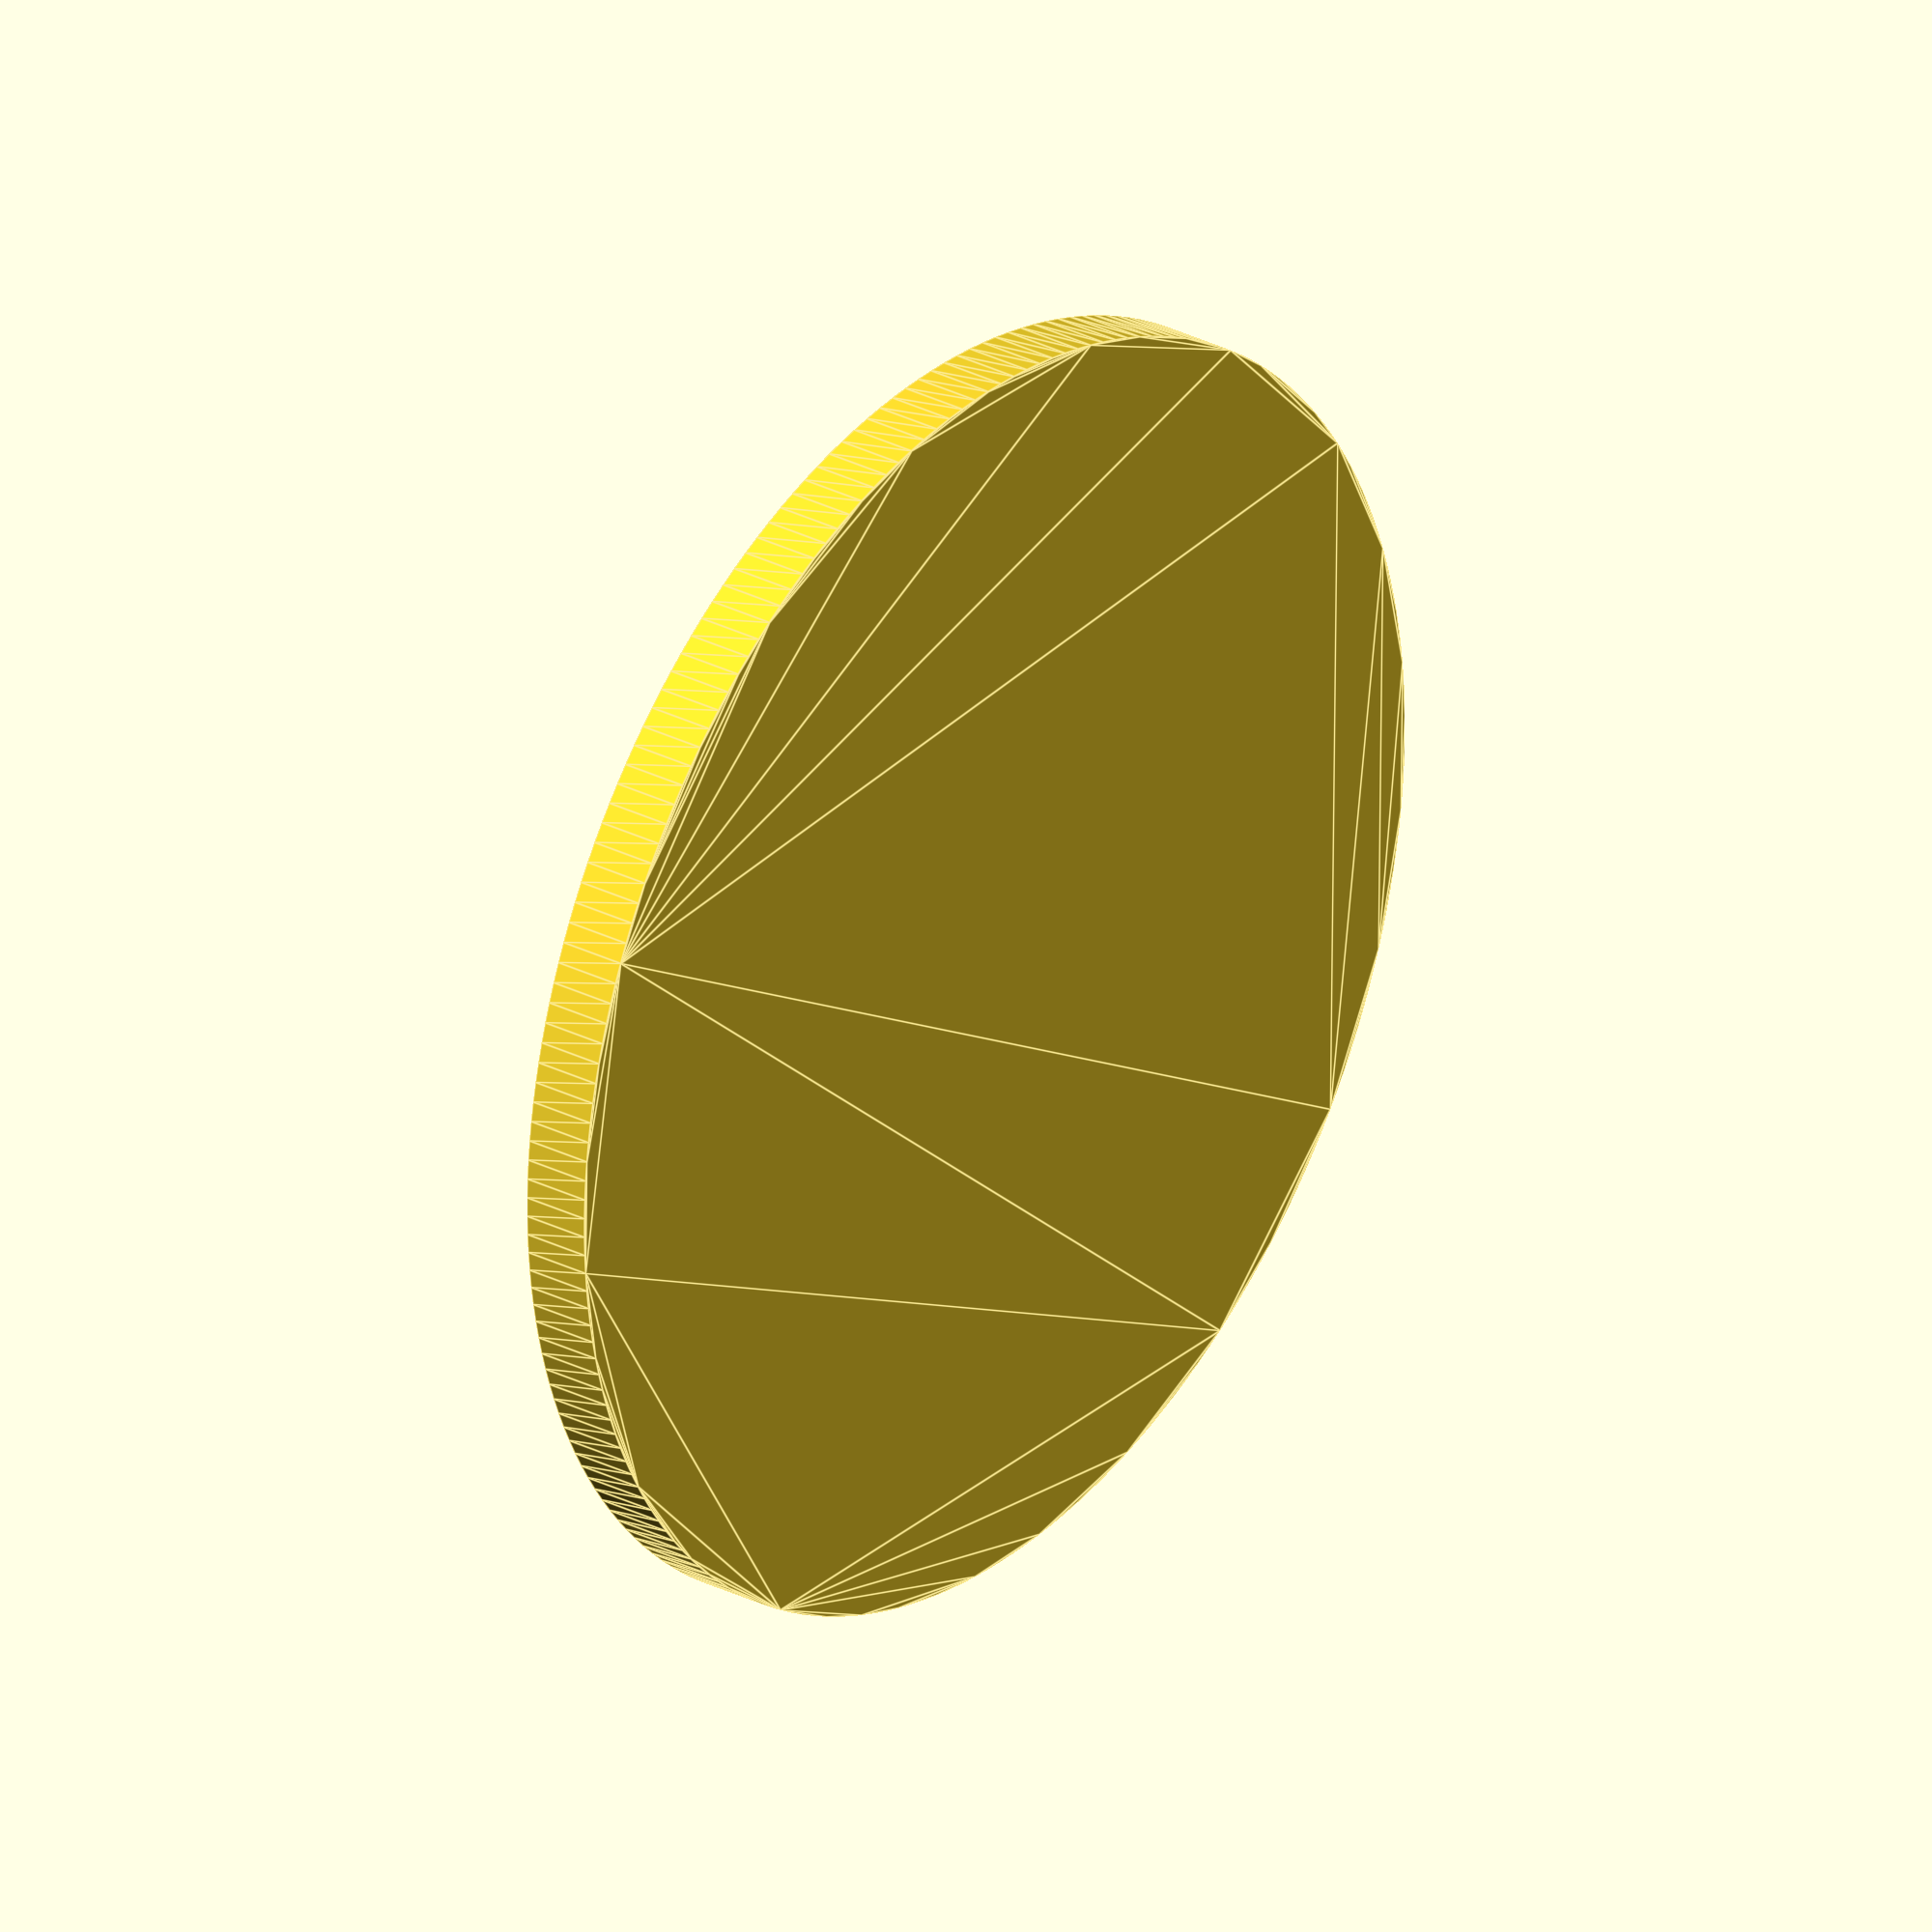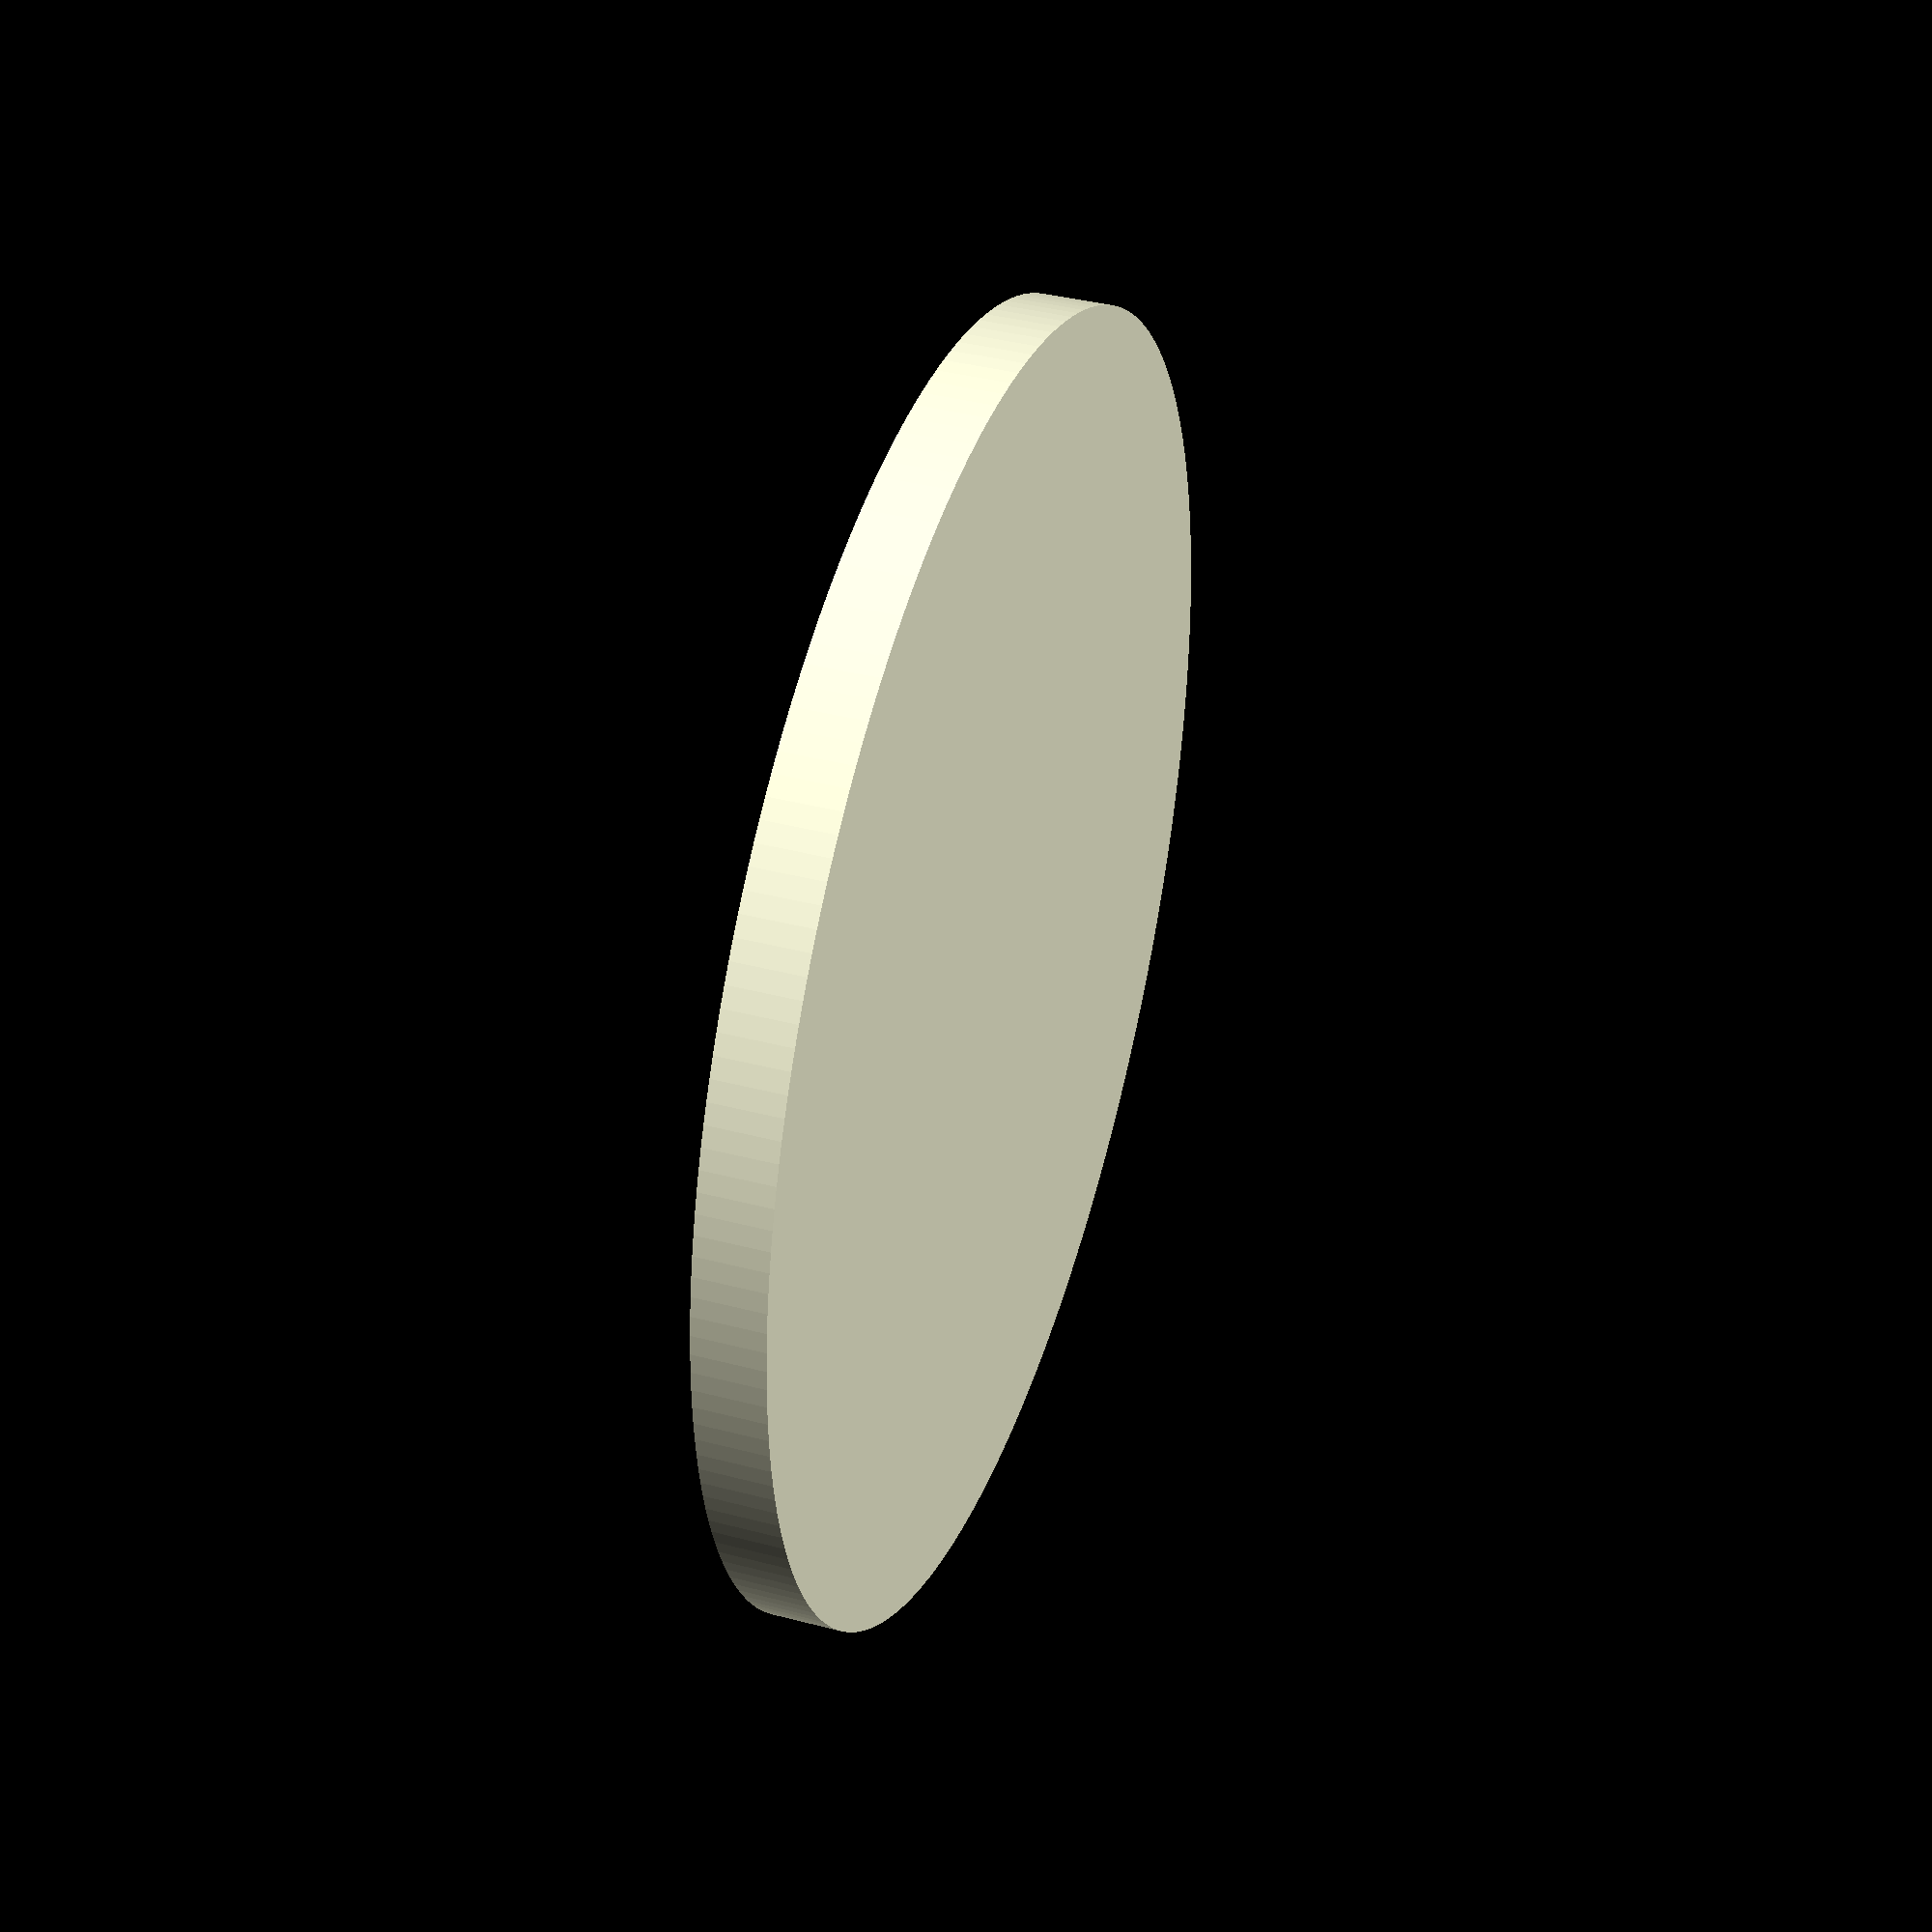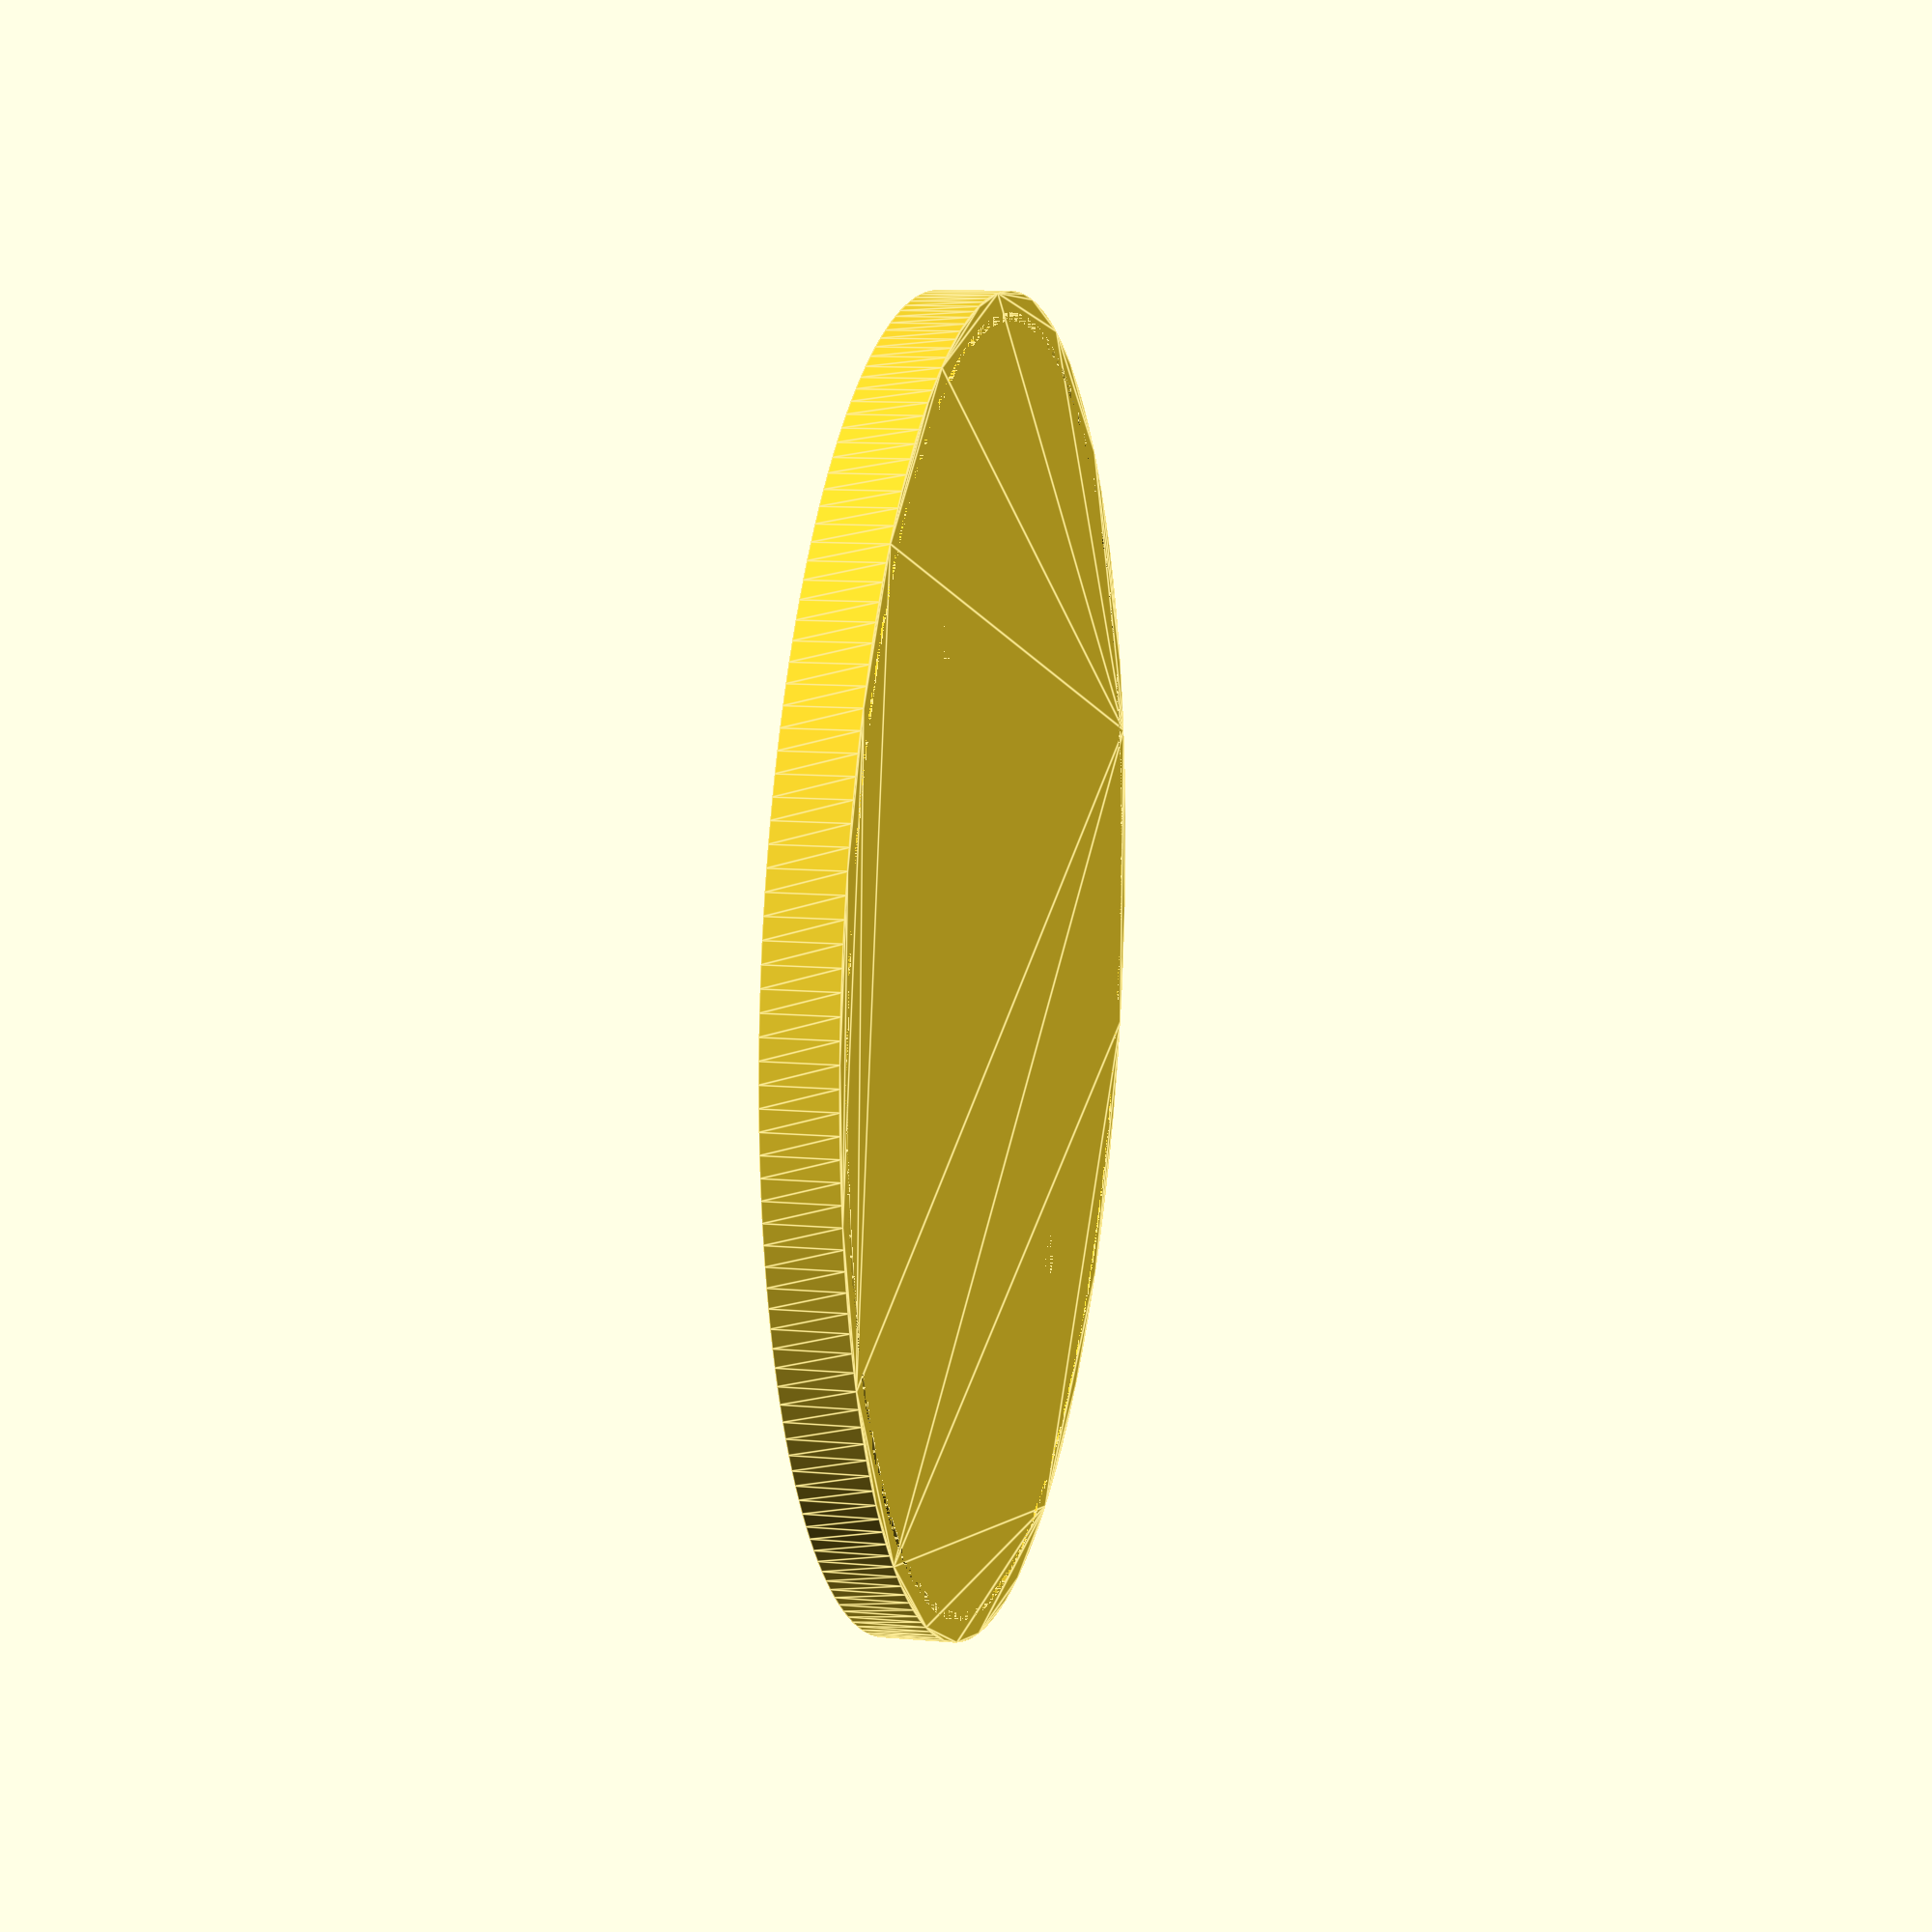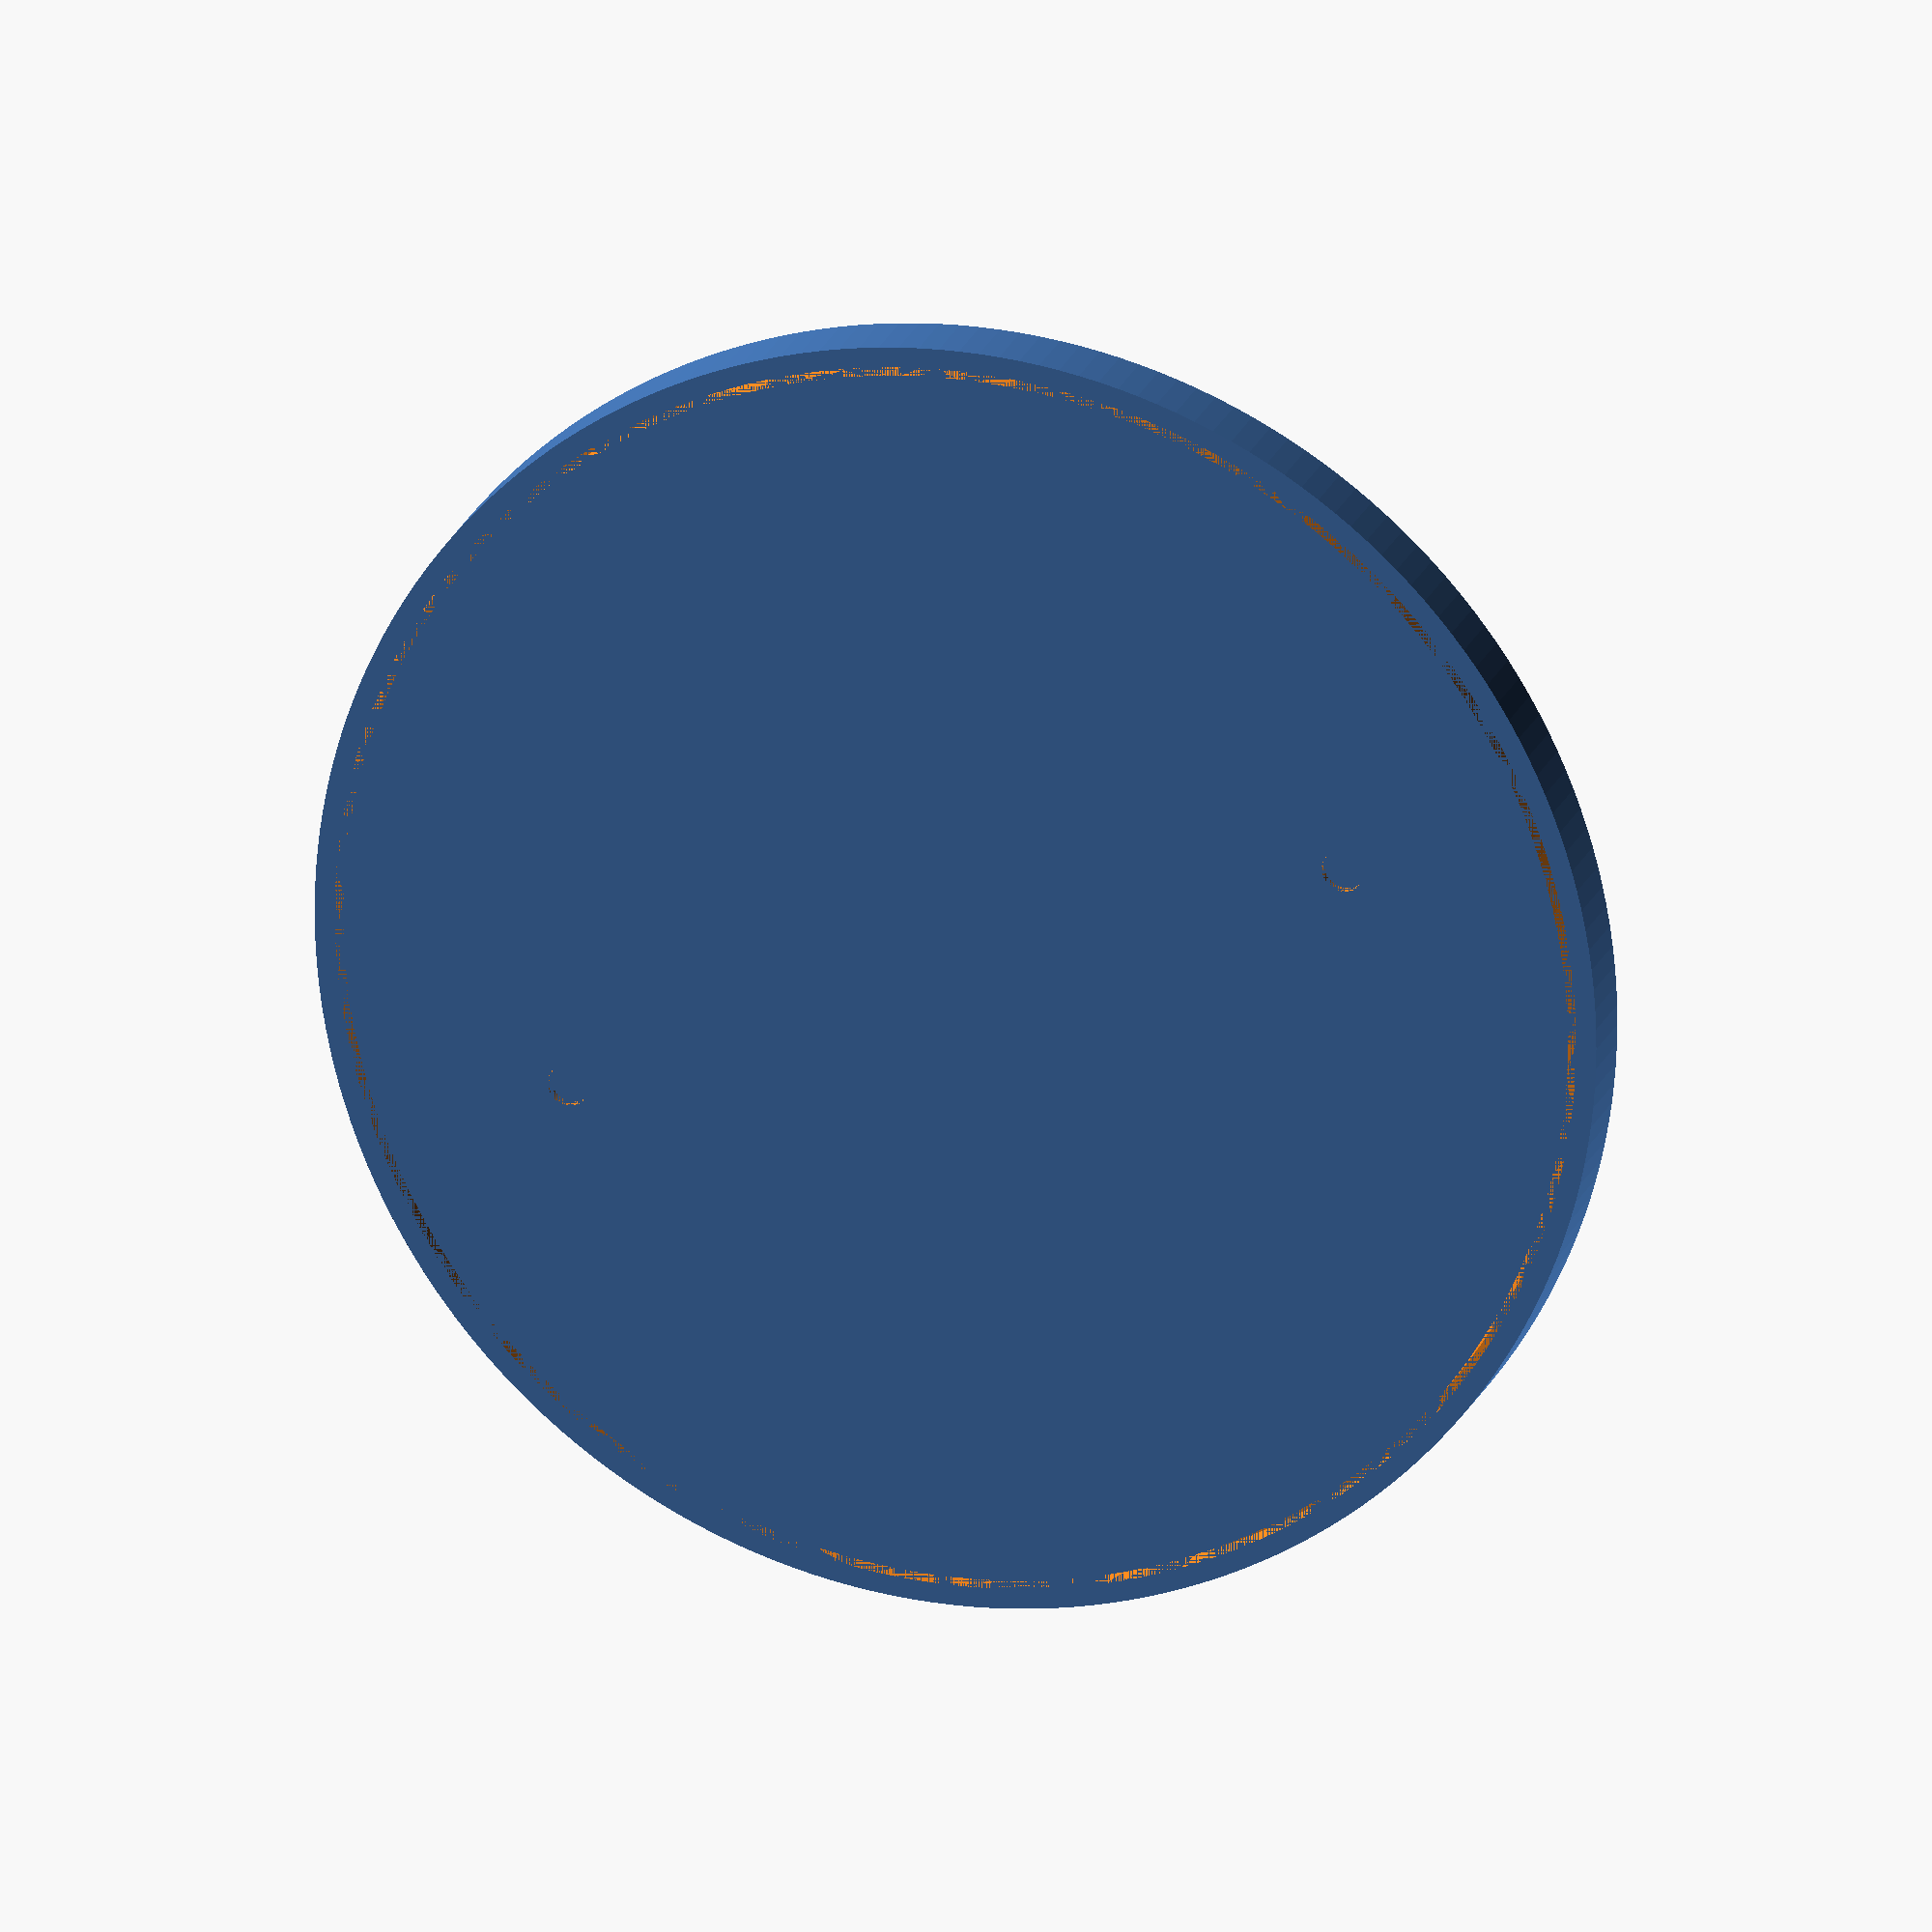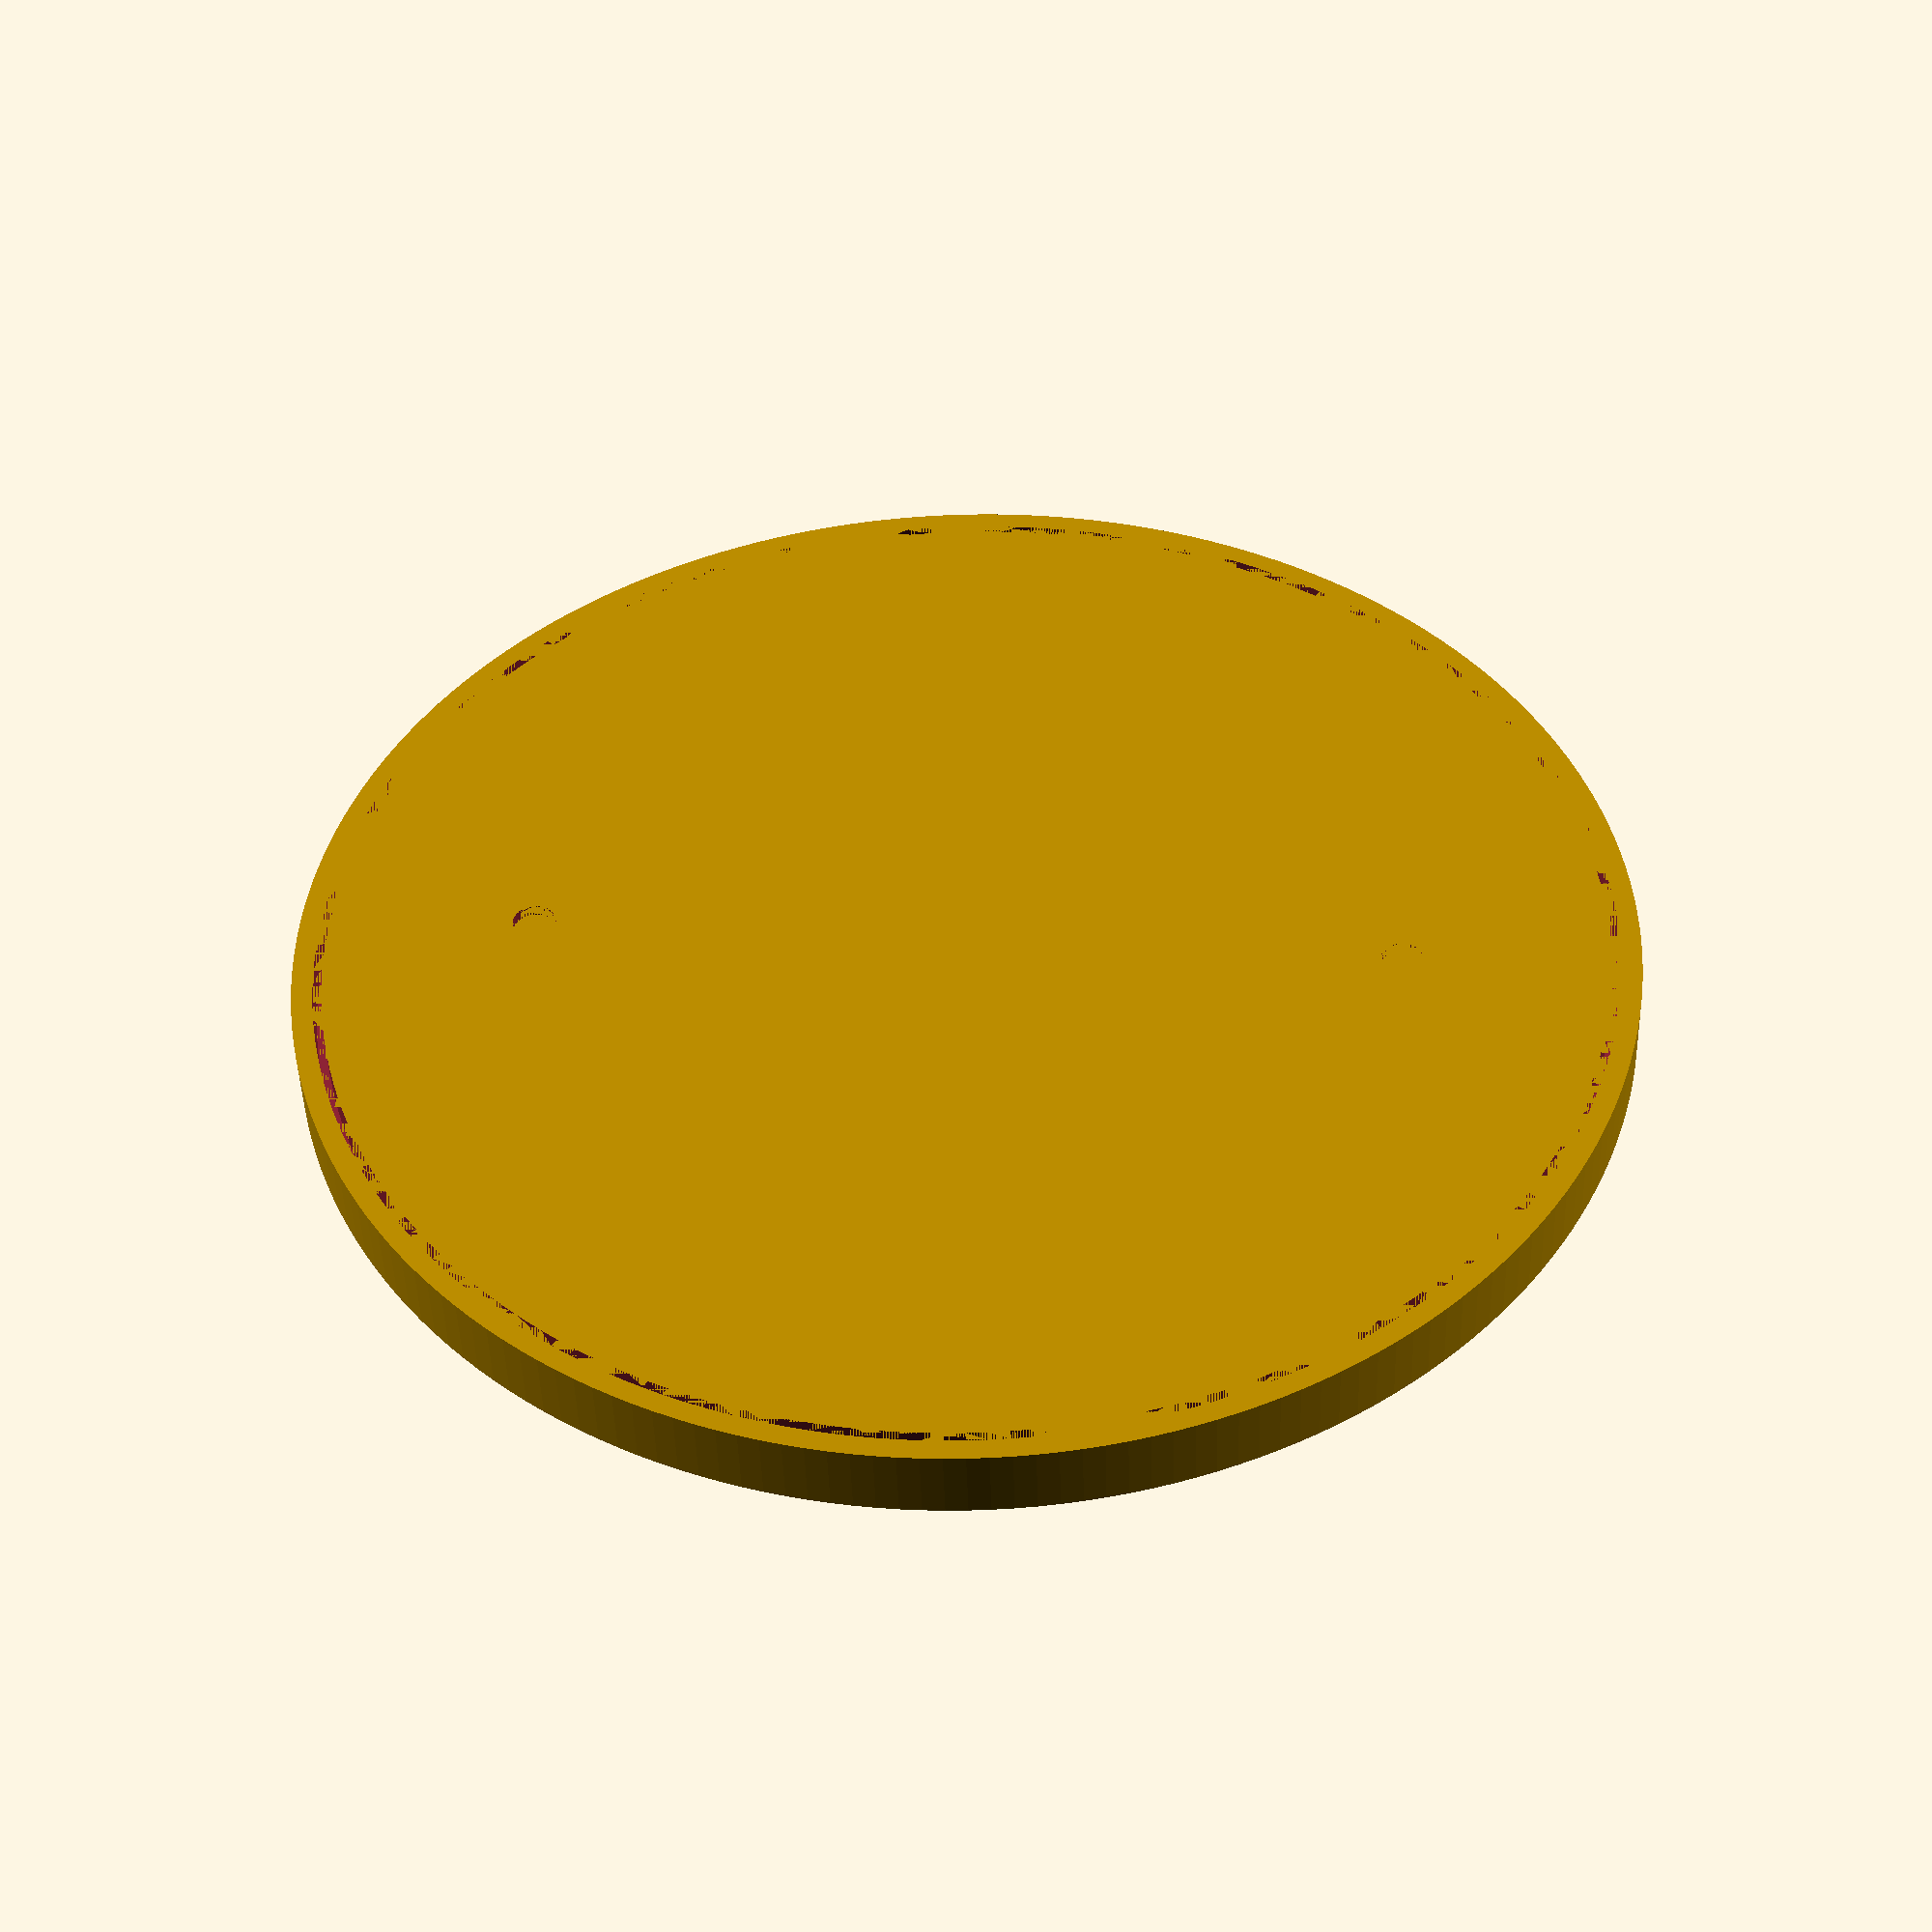
<openscad>
num_leds = 30;
led_spacing = 17;
triangle_spacing = led_spacing * cos(30);

wall_thickness = 1.5;
lightbox_depth = 35;
inner_diameter = num_leds * triangle_spacing / PI;
outer_diameter = inner_diameter + lightbox_depth;
layer_height = outer_diameter * PI / num_leds * tan(60);
mount_bracket_length = 10;

led_hole_size = 6;
clip_hole_width = 1.5;
clip_hole_length = 4;
clip_hole_offset = 5;
clip_thickness = 1;
clip_length = 1;

module ring(id,od,h) {
  linear_extrude(h) {
    difference() {
      circle(d=od, $fn=200);
      circle(d=id, $fn=200);
    }
  }
}

module led_hole() {


  translate([0,inner_diameter/2,0])
  rotate([0,90,90])
  translate([0,0,-wall_thickness * 3/2])
  linear_extrude(wall_thickness * 4)
  union() {
    square(led_hole_size,true);
    translate([-clip_hole_offset-0.5,0])
    square([clip_hole_width,clip_hole_length],true);
    translate([clip_hole_offset+0.5,0])
    square([clip_hole_width,clip_hole_length],true);
  }
}



module cylinderBetween(p1,p2,d) {
  translate((p1+p2)/2)
  rotate([-acos((p2[2]-p1[2]) / norm(p1-p2)),0,
          -atan2(p2[0]-p1[0],p2[1]-p1[1])])
  cylinder(d=d, h=norm(p1-p2), center = true);
} 

module sequential_hull(){
    for (i = [0: $children-2]) {
        hull(){
            children(i);
            children(i+1);
        }
      }
}

function interp_point(p1, p2, k) = [
   p1[0]*k + p2[0]*(1-k),
   p1[1]*k + p2[1]*(1-k),
   p1[2]*k + p2[2]*(1-k),
];

module divider_seg(p1,p2,p3,p4,t) {
  sequential_hull() {
    cylinderBetween(interp_point(p1,p3,0), interp_point(p2,p4,0), t);
    cylinderBetween(interp_point(p1,p3,0.25), interp_point(p2,p4,0.25), t);
    cylinderBetween(interp_point(p1,p3,0.5), interp_point(p2,p4,0.5), t);
    cylinderBetween(interp_point(p1,p3,0.75), interp_point(p2,p4,0.75), t);
    cylinderBetween(interp_point(p1,p3,1.0), interp_point(p2,p4,1.0), t);
  }
}

function circlexy(r, angle) = [
  r * sin(angle), r * cos(angle)
];

module divider() {
  xy1 = circlexy(inner_diameter/2,0);
  xy2a = circlexy(inner_diameter/2,360/num_leds);
  xy2b = circlexy(inner_diameter/2,-360/num_leds);
  xy3 = circlexy(outer_diameter/2,0);
  xy4a = circlexy(outer_diameter/2,360/num_leds);
  xy4b = circlexy(outer_diameter/2,-360/num_leds);
  p1 = [xy1[0],xy1[1],layer_height];
  p3 = [xy3[0],xy3[1],layer_height];
  p2a = [xy2a[0],xy2a[1],0];
  p4a = [xy4a[0],xy4a[1],0];
  divider_seg(p1, p2a, p3, p4a, wall_thickness);
  
  p2b = [xy2b[0],xy2b[1],0];
  p4b = [xy4b[0],xy4b[1],0];
  divider_seg(p1, p2b, p3, p4b, wall_thickness);
}

module mount_bracket(l) {
  id = 6.5;
  od = 10.5;


  difference() {
    linear_extrude(layer_height)
    difference() {
      union() {
        circle(d=od);
        translate([-od/2,0,0])
        square([od,l]);
      }
      circle(d=id);
    }
  
    h = 5;
    w = layer_height - 4 * wall_thickness;
    translate([od/2,l,layer_height-wall_thickness*4/2])
    rotate([0,90,180])
    linear_extrude(od)
    polygon([
       [0,0],
       [w,0],
       [w-h,h],
       [h,h]
    ]);
  }   
}

module frame() {
  translate([0,0,wall_thickness/2])
  difference() {
    union() {
      ring(inner_diameter-wall_thickness*2, inner_diameter, layer_height);
      translate([0,0,-wall_thickness/2])
      ring(inner_diameter-wall_thickness*2, outer_diameter, wall_thickness);
      intersection() {
        ring(inner_diameter-wall_thickness, outer_diameter, layer_height);
        union() {
          for(i = [0:num_leds/2-1]) {
            rotate([0,0,i * 2 * 360/num_leds])
            divider();
          }
        }
      }
    }
    
    translate([0,0,layer_height-wall_thickness/2])
    ring(inner_diameter-wall_thickness*2, outer_diameter, wall_thickness);
    
    
    la = 360/num_leds;
    for(i = [0:num_leds/2-1]) {
      rotate([0,0,i * la * 2])
      translate([0,0,layer_height/2-led_spacing/2 * sin(30)])
      rotate([0,30,0])
      led_hole();
      
      rotate([0,0,la + i * la * 2])
      translate([0,0,layer_height/2+led_spacing/2 * sin(30)])
      rotate([0,30,0])
      led_hole();
    }
  }
  
  mbl = mount_bracket_length;
  translate([0,inner_diameter/2 -mbl - wall_thickness/2,0])
  mount_bracket(mbl);
  rotate([0,0,180])
  translate([0,inner_diameter/2 -mbl - wall_thickness/2,0])
  mount_bracket(mbl);
}

module pie(a1,a2,r) {
  polygon([
    [0,0],
    [r*sin(a1), r * cos(a1)],
    [r*sin(a2), r * cos(a2)],
  ]);
}
 
diffuser_overhang_thickness = 1.2;
diffuser_wall_thickness = 1.0;
diffuser_radius_gap = 0.1;
cap_vert_overhang = 5;
cap_horz_overhang = 3;

module diffuser() {
  num_layers = 6;
  od = outer_diameter;
  dot = diffuser_overhang_thickness;
  dd = diffuser_radius_gap * 2;
  total_height = layer_height * num_layers + cap_vert_overhang * 2;
  ring(inner_diameter, od + dd + diffuser_wall_thickness, dot);
  ring(od + dd, od + dd + diffuser_wall_thickness, total_height); 
}

module lower_spacer() {
  ring(inner_diameter, outer_diameter, cap_vert_overhang - diffuser_overhang_thickness); 
}

module top_cap() {
  d = outer_diameter + 2 * (diffuser_radius_gap + diffuser_wall_thickness + cap_horz_overhang);
  difference() {
    linear_extrude(cap_vert_overhang * 2) {
      circle(d=d, $fn=200);
    }
    od1 = outer_diameter + 2 * diffuser_wall_thickness + 4 * diffuser_radius_gap;
    ring(outer_diameter,od1,cap_vert_overhang);
    
    
    mbl = mount_bracket_length;
    translate([0,inner_diameter/2 -mbl - wall_thickness/2,0])
    top_cap_hole();
    rotate([0,0,180])
    translate([0,inner_diameter/2 -mbl - wall_thickness/2,0])
    top_cap_hole();
  }
}

module top_cap_hole() {
   support_thickness = 0.4;
   nut_inset = 2;
   difference() {
     linear_extrude(8) {
        circle(d=6, $fn=200);
     }
     translate([0,0,nut_inset-support_thickness]) {
       linear_extrude(support_thickness) {
          circle(d=6, $fn=200);
       }
     }
   }
   translate([0,0,nut_inset]) {
     linear_extrude(5.5) {
        circle(d=12, $fn=6);
     }
   }

}


module led_clip() {
  ct = clip_thickness;
  cho = clip_hole_offset;
  chw = clip_hole_width;
  module arm() {
    polygon([
      [0,0],
      [ct,0],
      [ct,ct + clip_length+wall_thickness+chw+ct],
      [-(chw - ct),ct + clip_length+wall_thickness+ct],
      [-(chw - ct),ct + clip_length+wall_thickness],
      [0,ct + clip_length+wall_thickness],
      [0,clip_length]
    ]);
  }
  
  linear_extrude(clip_hole_length-0.5) {
  translate([-cho-ct,0])
  square([(cho + ct)*2, ct], false);
  translate([cho,0])
  arm();
  translate([-cho,0])
  scale([-1,1])
  arm();
  }
}

// mount_bracket(10);
// top_cap_hole();

// led_clip();
// frame();
// diffuser();
// lower_spacer();
top_cap();


</openscad>
<views>
elev=151.6 azim=45.9 roll=232.2 proj=o view=edges
elev=322.2 azim=163.9 roll=288.5 proj=p view=wireframe
elev=169.0 azim=34.3 roll=77.5 proj=p view=edges
elev=339.5 azim=291.3 roll=196.8 proj=o view=solid
elev=45.7 azim=264.7 roll=181.7 proj=p view=solid
</views>
